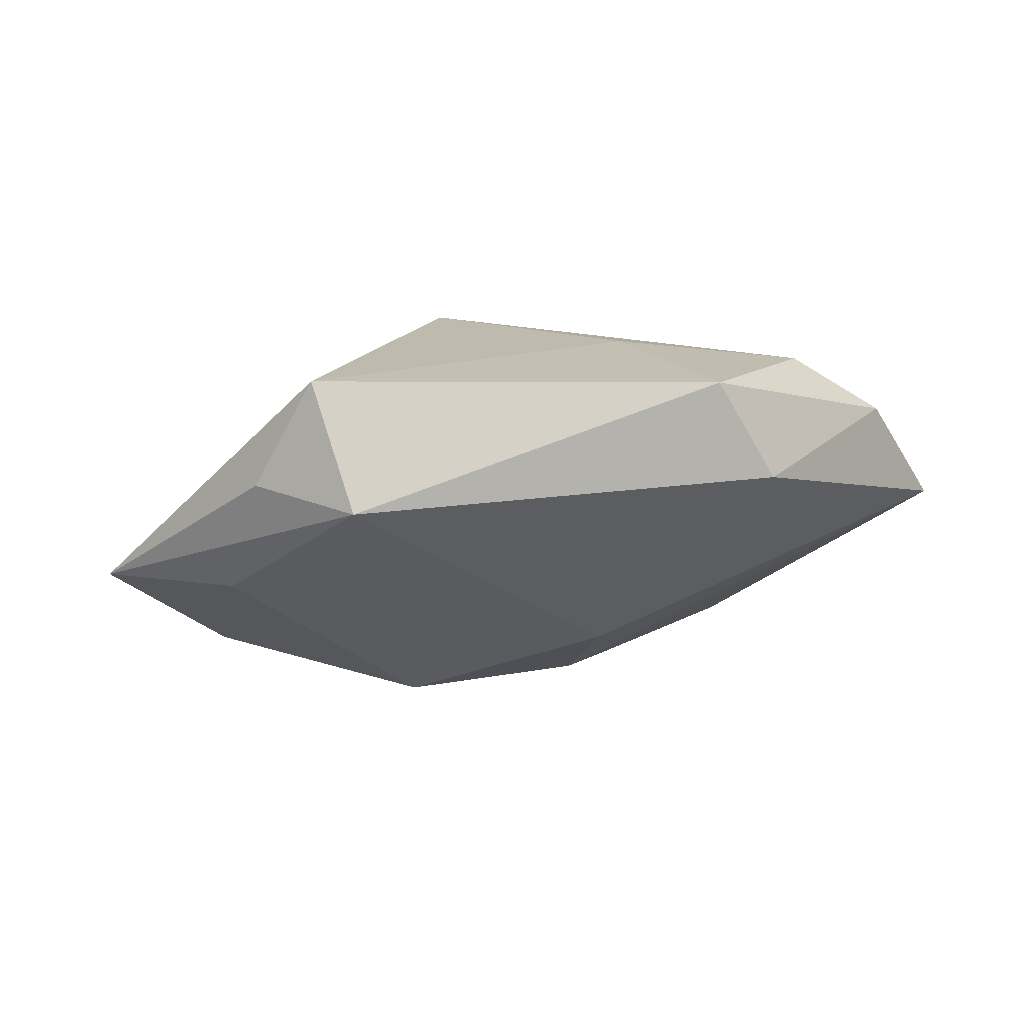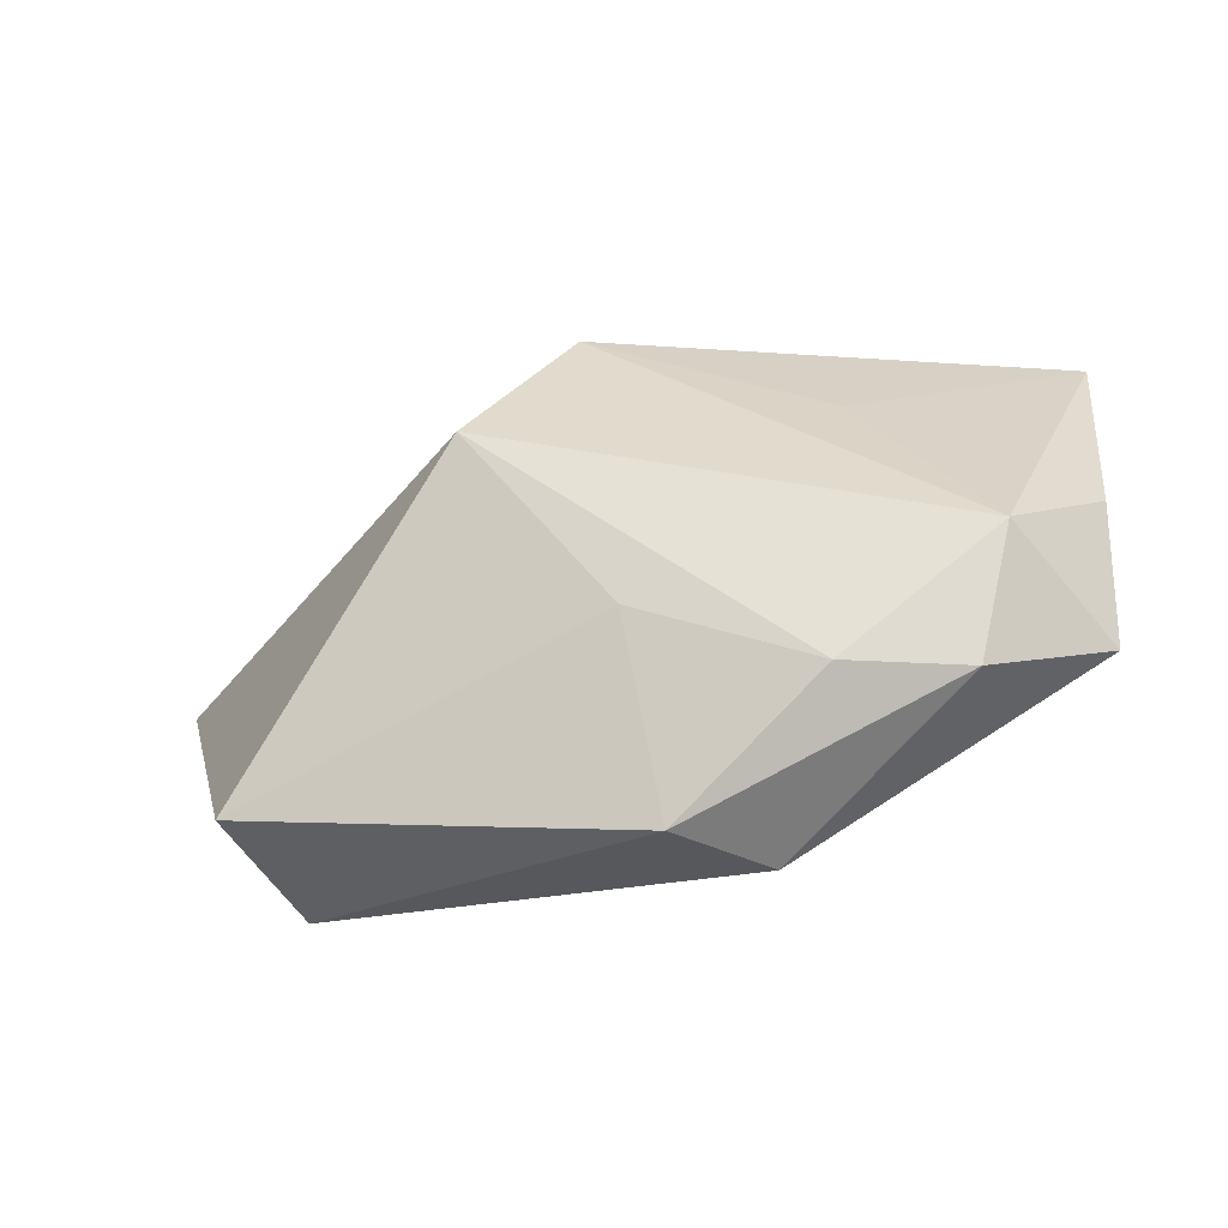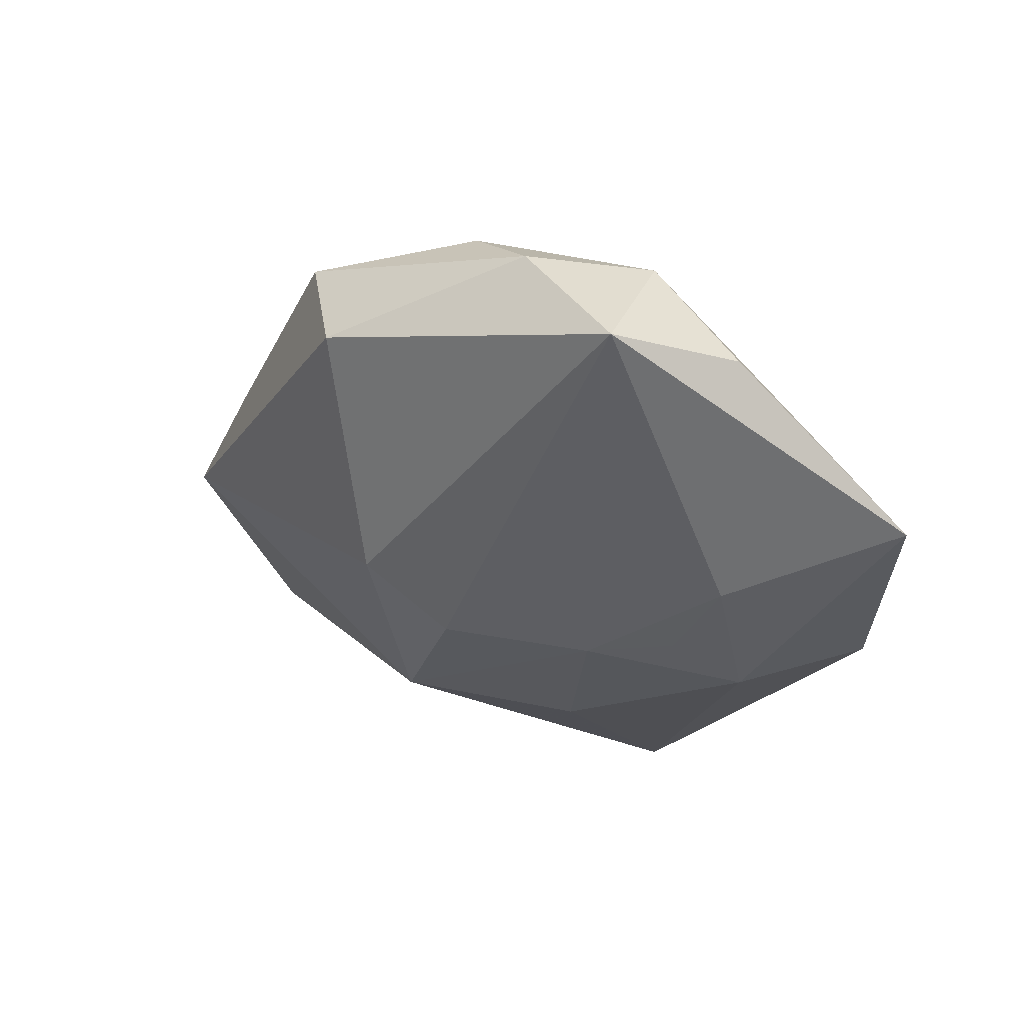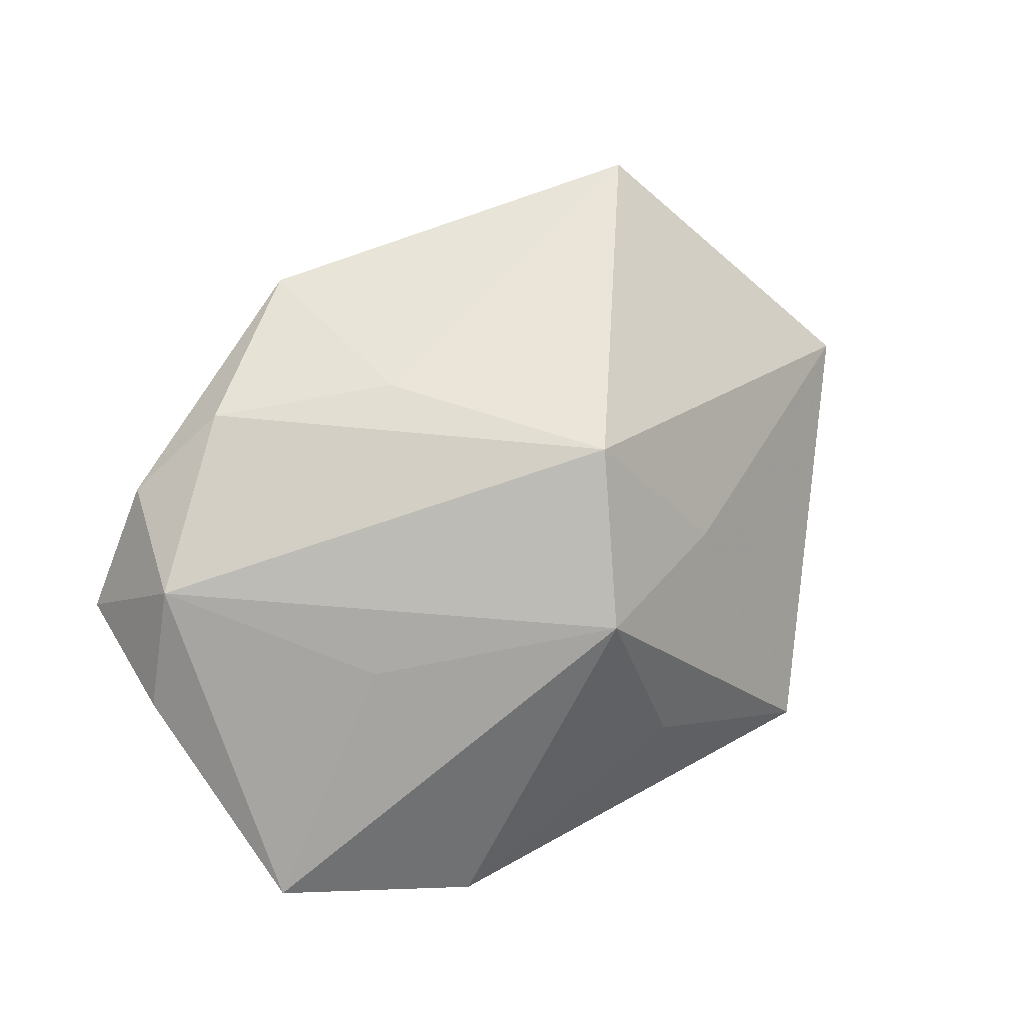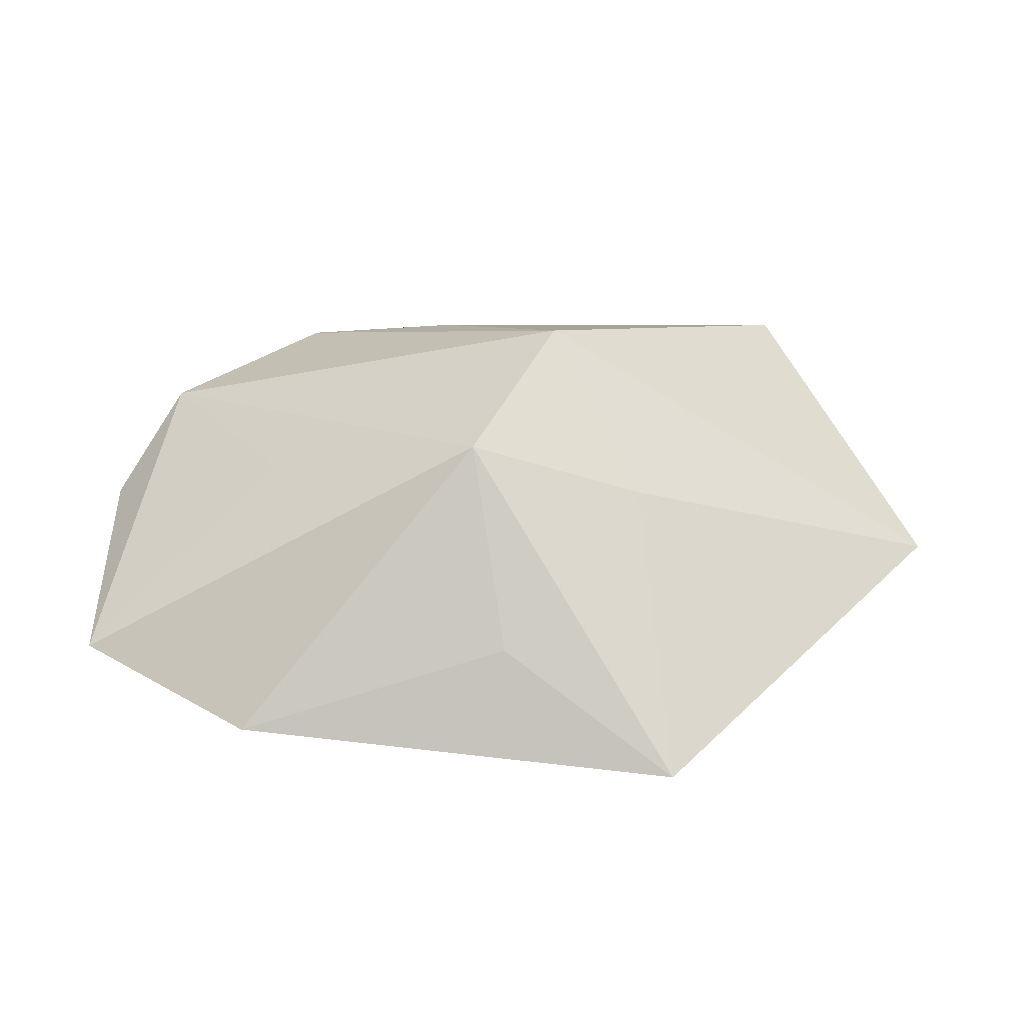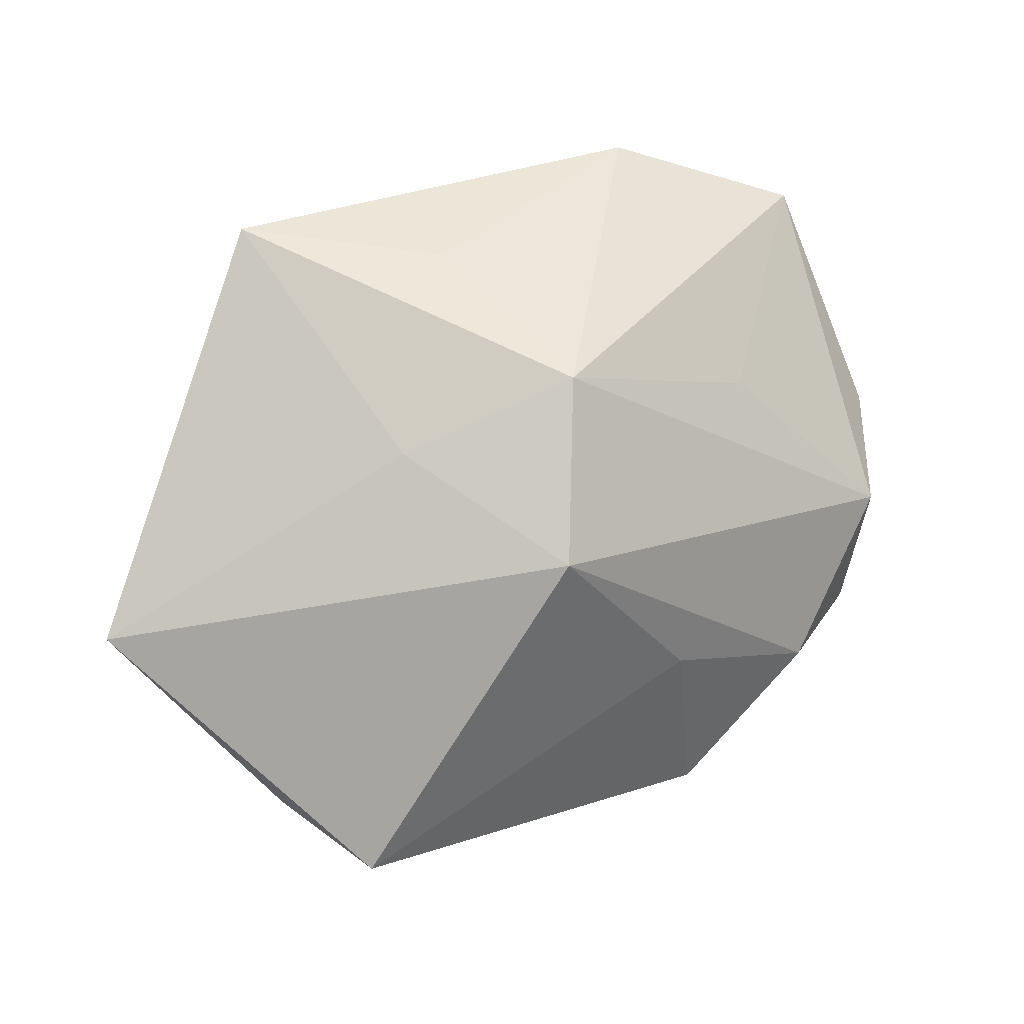
<metadata>
{"format":"obj","ext":"obj","renderer":"f3d","projection":"perspective","resolution":1024,"background":"white","views":[{"elev":12.8,"azim":-18.3,"up":"+Z"},{"elev":-25.7,"azim":22.7,"up":"+Y"},{"elev":-18.2,"azim":63.4,"up":"+Z"},{"elev":60.3,"azim":148.8,"up":"+Z"},{"elev":9.5,"azim":-172.5,"up":"+Z"},{"elev":36.0,"azim":-29.7,"up":"+Y"}]}
</metadata>
<code>
v -0.02426 0.002751 -0.009017
v -0.0008139 0.0159 0.007224
v -0.03329 -0.001037 -0.00228
v 0.03024 0.0009946 0.001184
v -0.02104 -0.01586 0.01377
v -0.02561 -0.009257 -0.001768
v -0.004462 0.006779 -0.01495
v 0.0009044 -0.006685 -0.01104
v 0.01515 0.02102 -0.01266
v -0.005518 0.006368 0.0148
v 0.02615 -0.002874 0.008682
v 0.02812 0.01555 -0.008215
v 0.01006 0.01333 -0.01495
v 0.02402 -0.01172 0.008791
v 0.01869 0.006375 -0.01132
v -0.01923 -0.0198 0.005286
v -0.003575 0.01963 -0.006658
v -0.01553 0.02102 -0.01495
v 0.004733 -0.006784 0.01418
v 0.006914 0.002087 -0.01309
v -0.02459 -0.01366 0.006381
v -0.01221 0.01114 0.00346
v 0.03025 -0.008723 0.001292
v 0.01106 -0.02085 0.006068
v 0.0008855 -0.01321 -0.006867
v 0.0155 0.008869 0.004583
v 0.01683 -0.01188 0.01303
v 0.006963 -0.02031 0.01297
v 0.01135 0.006834 -0.01316
v -0.0109 -0.004294 -0.01235
f 12 11 4
f 10 3 5
f 18 3 22
f 22 3 10
f 4 11 23
f 23 12 4
f 27 11 10
f 18 22 2
f 2 22 10
f 10 11 2
f 8 23 25
f 25 30 8
f 1 3 18
f 18 30 1
f 1 30 3
f 28 27 19
f 19 27 10
f 19 5 28
f 10 5 19
f 14 23 11
f 11 27 14
f 14 27 28
f 9 2 12
f 9 13 18
f 12 13 9
f 11 12 26
f 26 2 11
f 12 2 26
f 7 30 18
f 18 13 7
f 12 23 15
f 15 13 12
f 15 23 8
f 30 25 16
f 28 5 16
f 18 2 17
f 17 9 18
f 2 9 17
f 20 15 8
f 20 7 13
f 8 30 20
f 30 7 20
f 24 25 23
f 28 16 24
f 24 16 25
f 24 14 28
f 23 14 24
f 3 30 6
f 6 16 3
f 30 16 6
f 21 5 3
f 3 16 21
f 21 16 5
f 13 15 29
f 29 20 13
f 15 20 29

</code>
